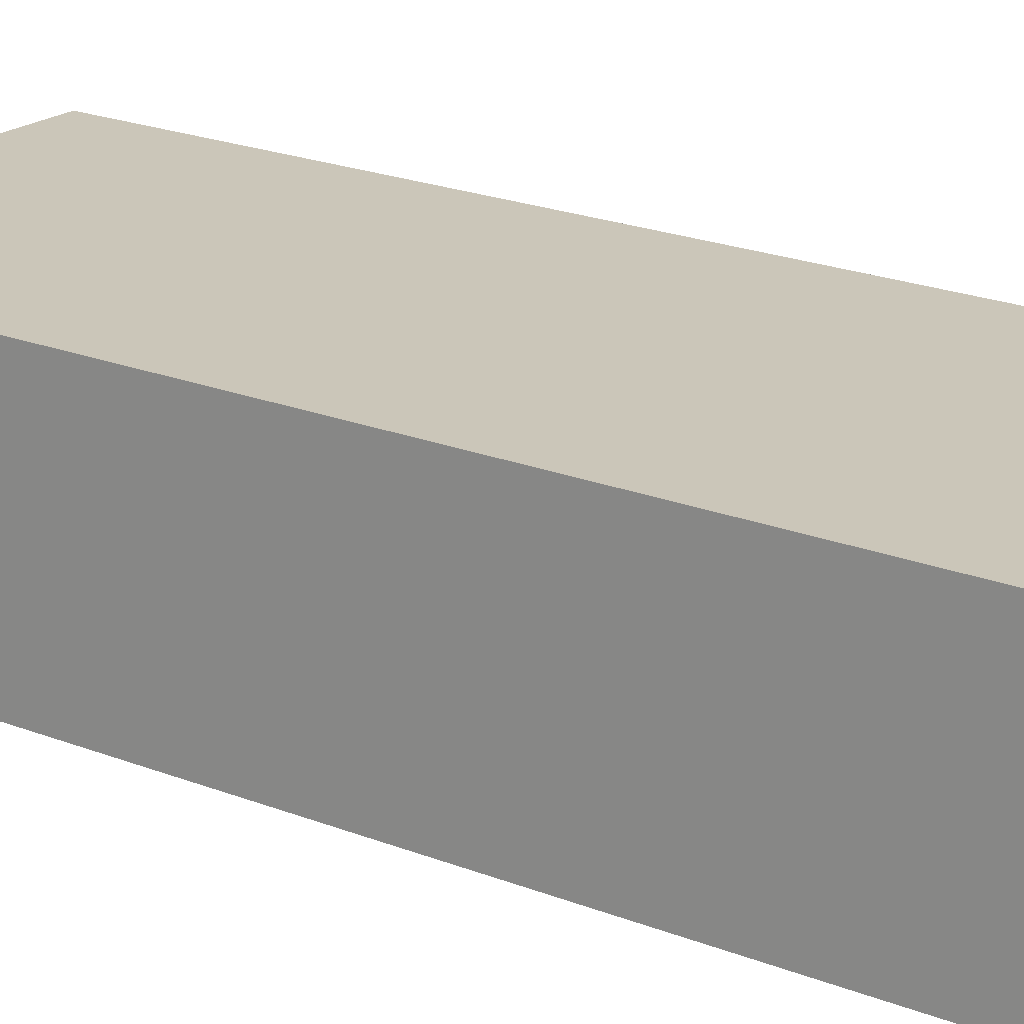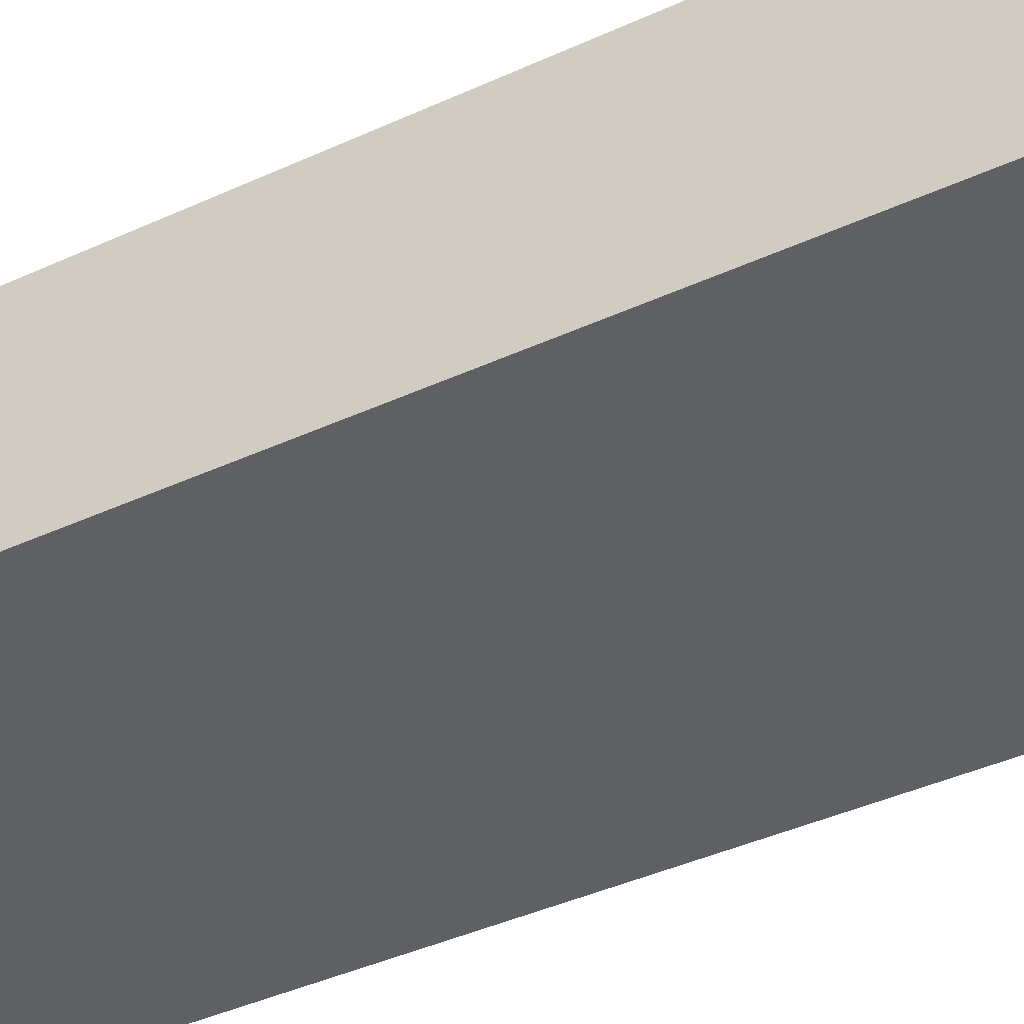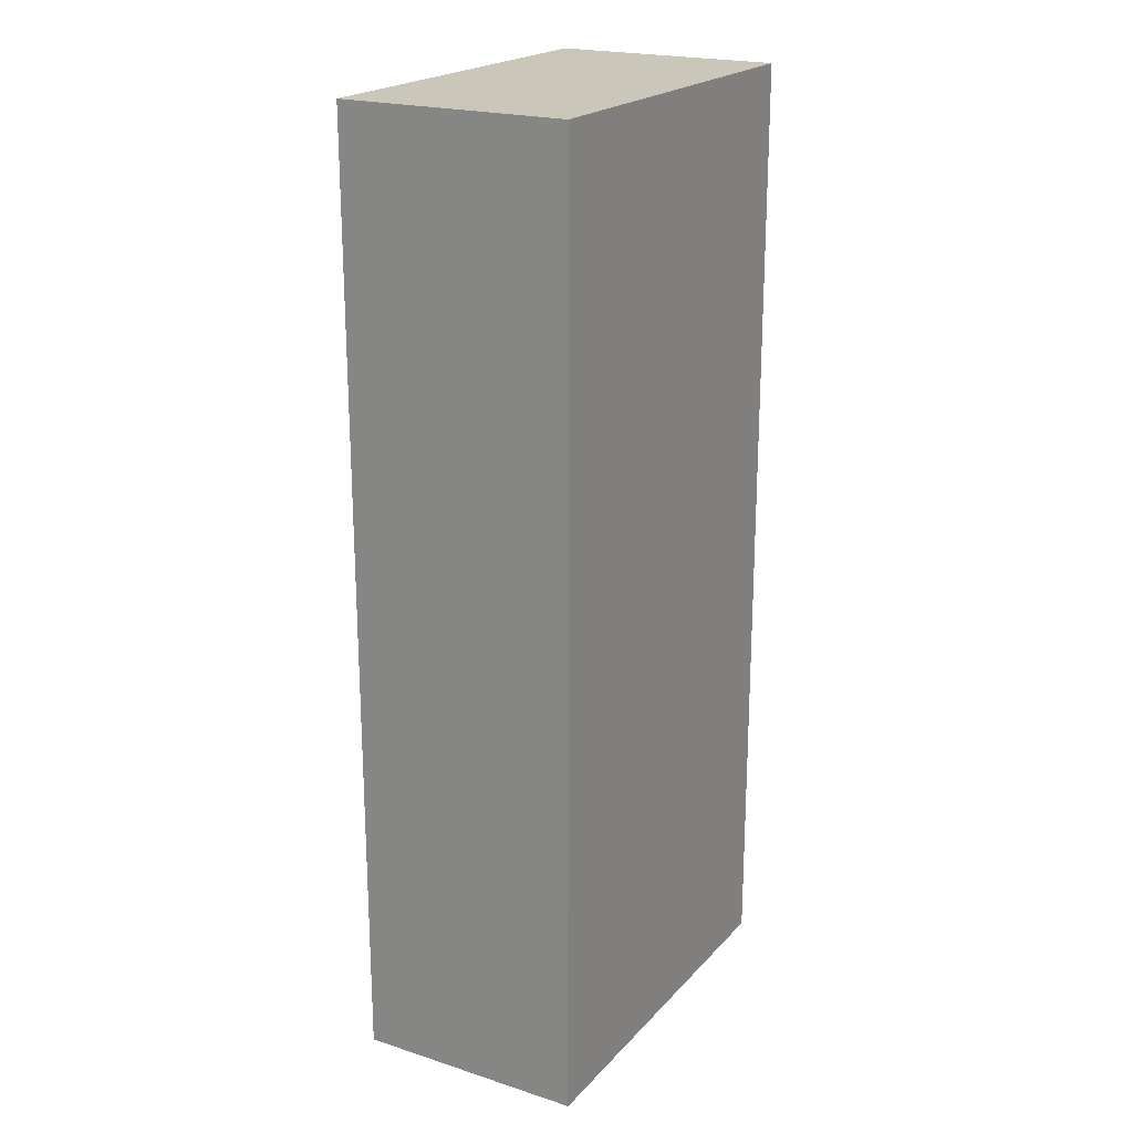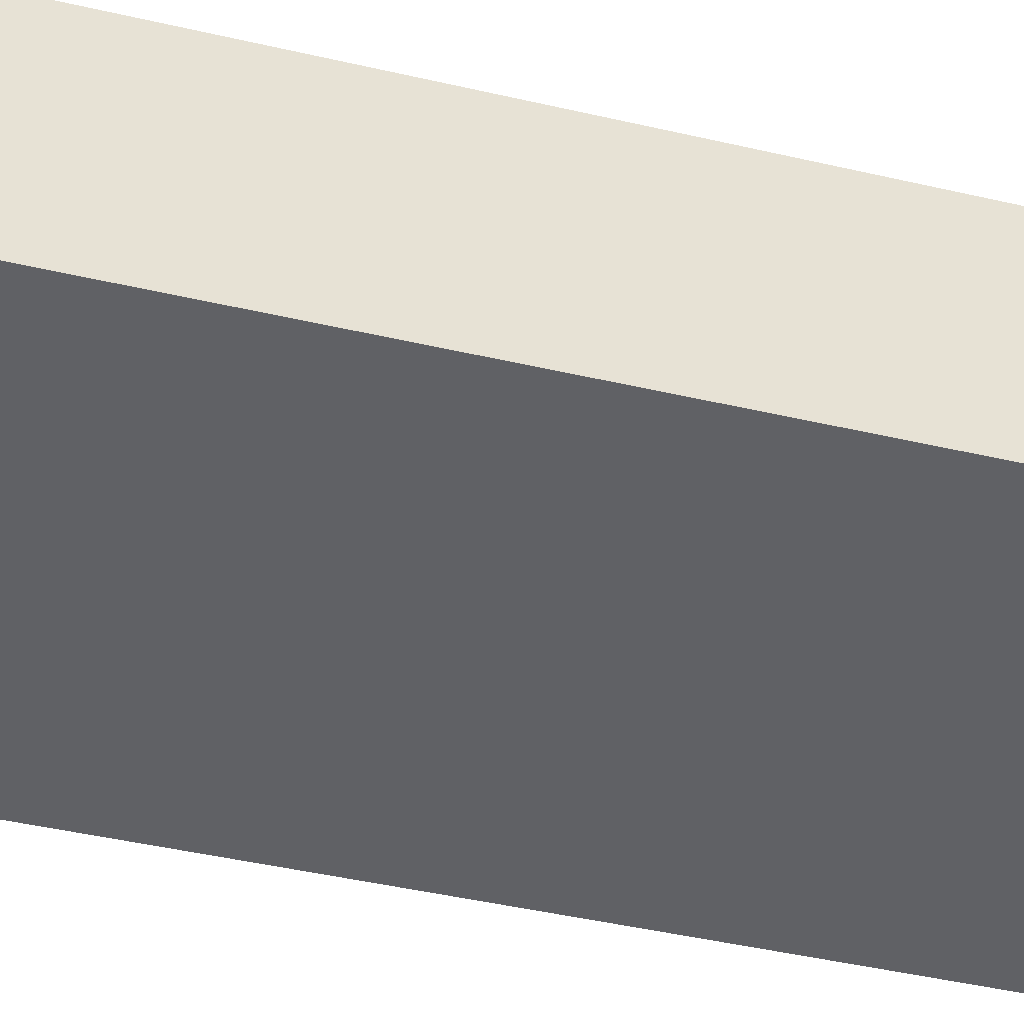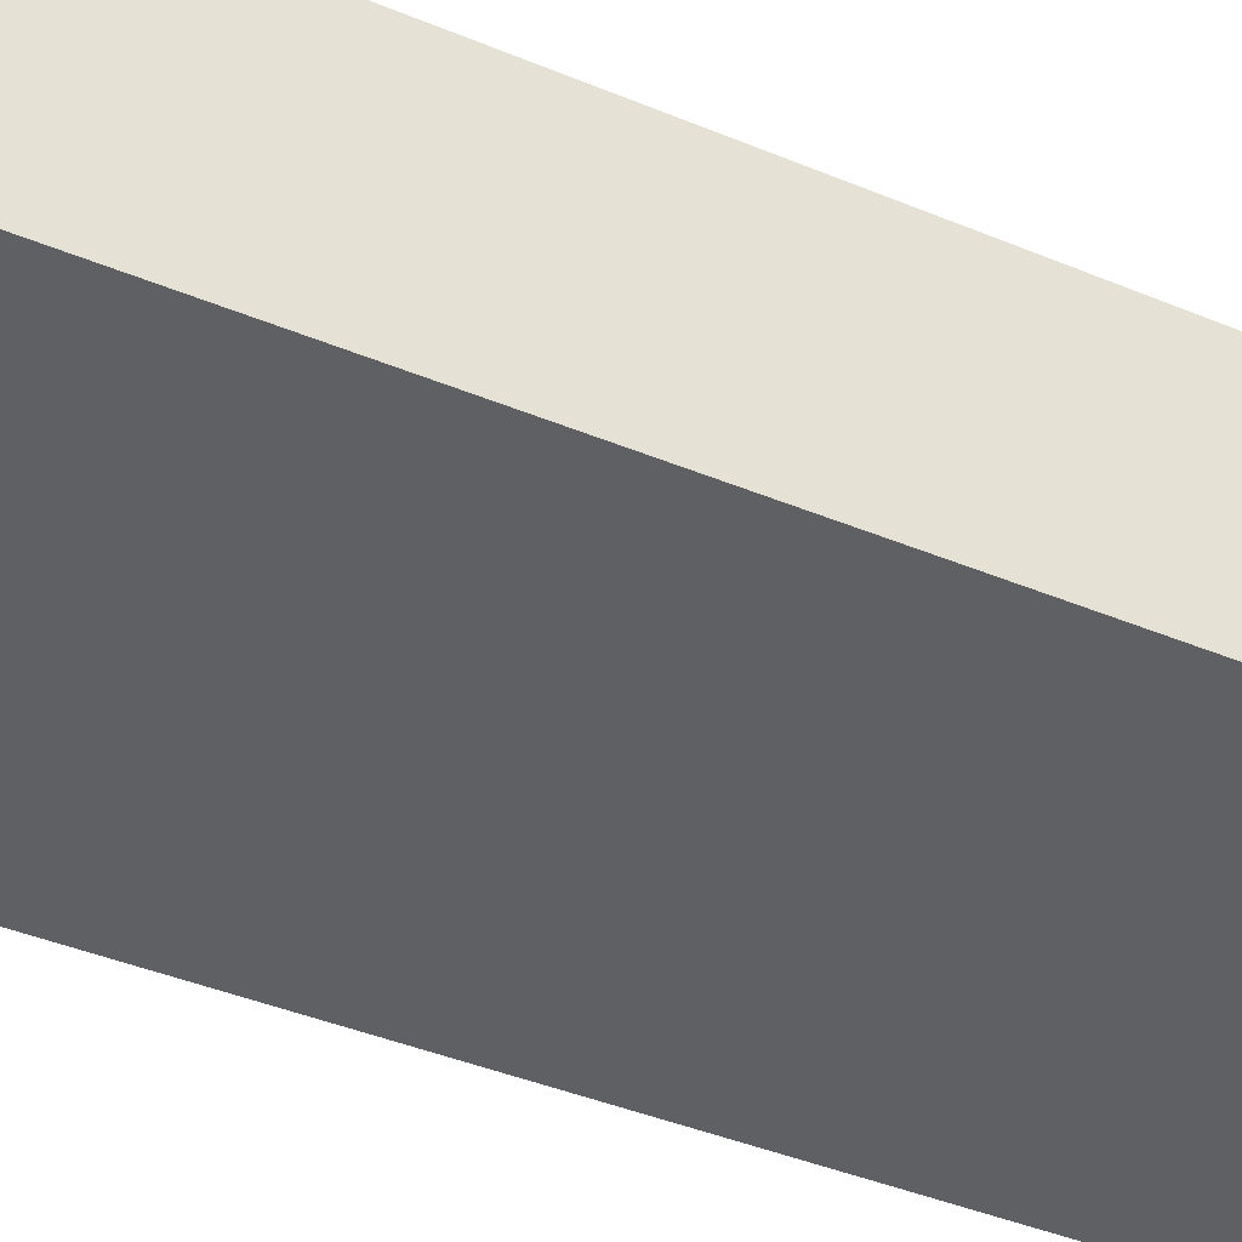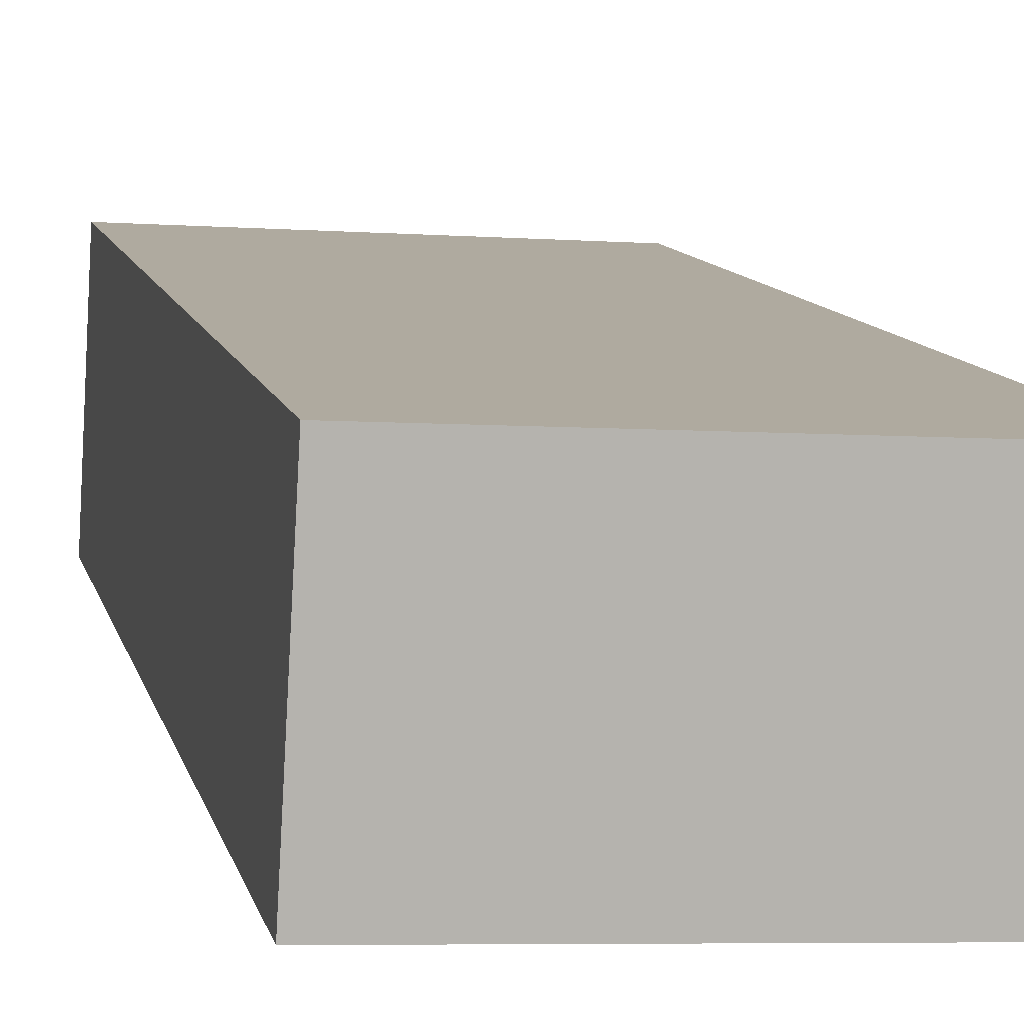
<metadata>
{"format":"obj","ext":"obj","renderer":"f3d","projection":"perspective","resolution":1024,"background":"white","views":[{"elev":23.5,"azim":-57.3,"up":"+Z"},{"elev":-42.0,"azim":-61.2,"up":"+Z"},{"elev":21.1,"azim":-57.0,"up":"+Y"},{"elev":-44.9,"azim":-105.1,"up":"+Z"},{"elev":-41.1,"azim":-116.9,"up":"+Z"},{"elev":9.7,"azim":-11.8,"up":"+Z"}]}
</metadata>
<code>
v -90.03 -224.5 59.34
v 96.14 -224.5 48.82
v -90.03 224.5 59.34
v 96.14 224.5 48.82
v -96.14 224.5 -48.82
v 90.03 224.5 -59.34
v -96.14 -224.5 -48.82
v 90.03 -224.5 -59.34
f 1 2 4 3
f 3 4 6 5
f 5 6 8 7
f 7 8 2 1
f 2 8 6 4
f 7 1 3 5

</code>
